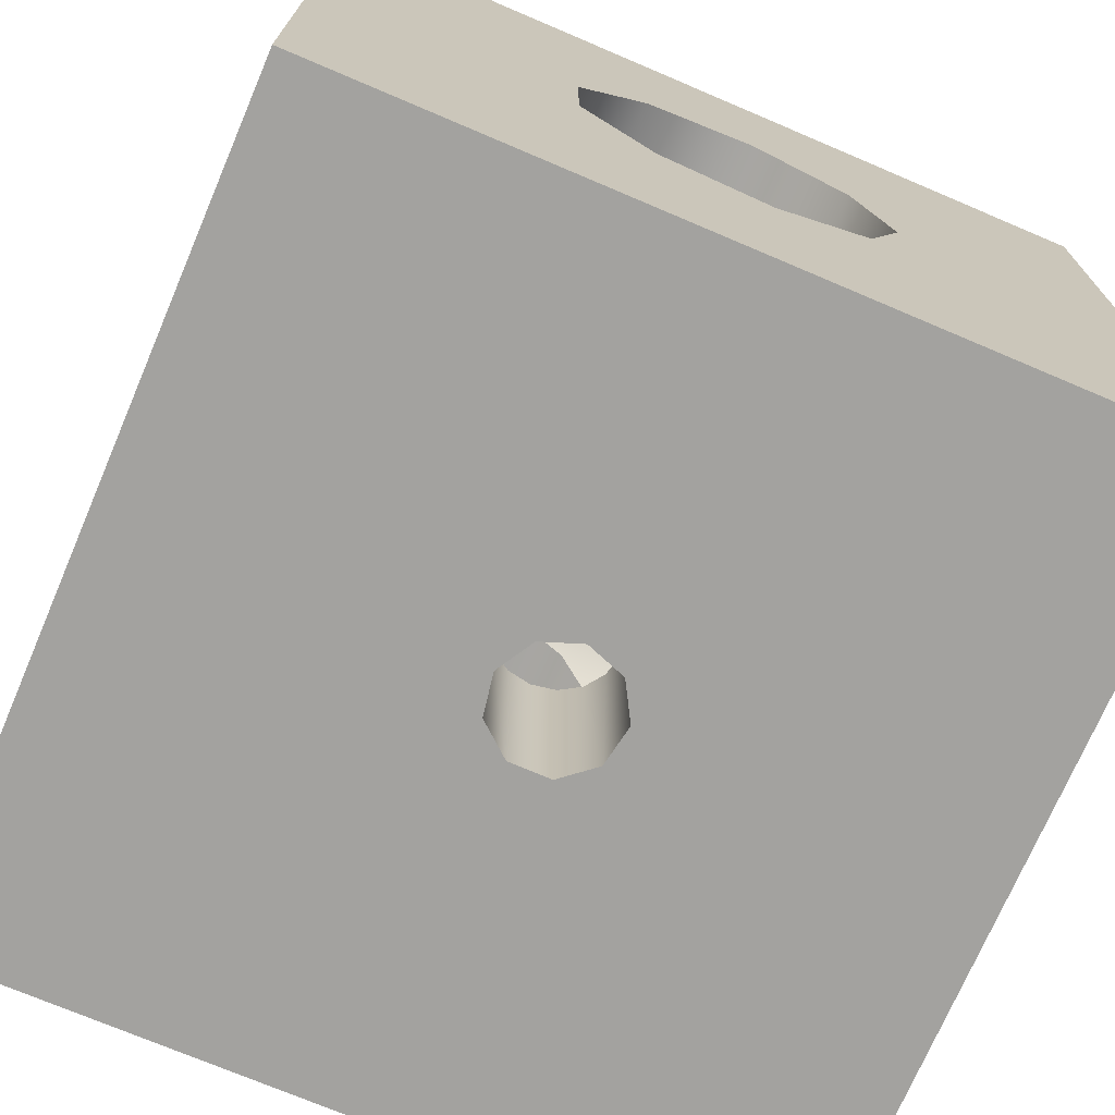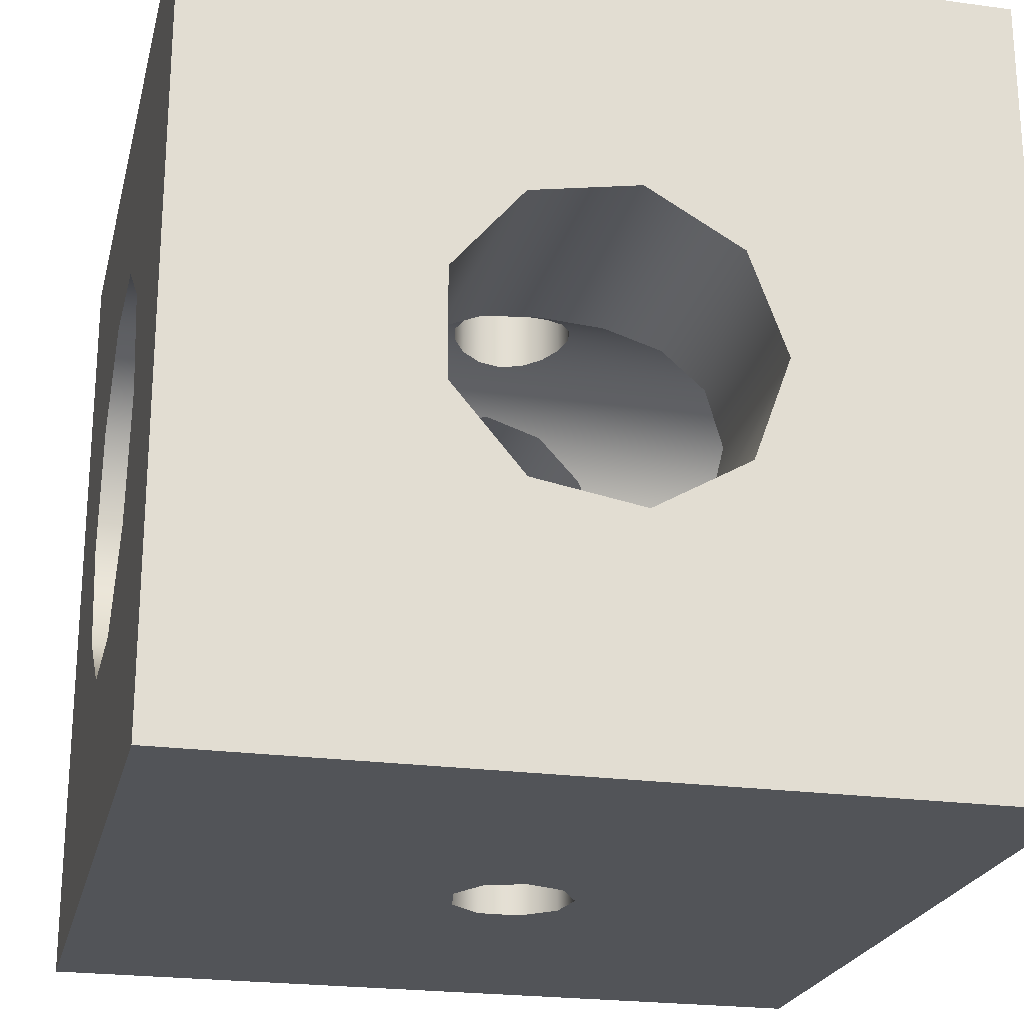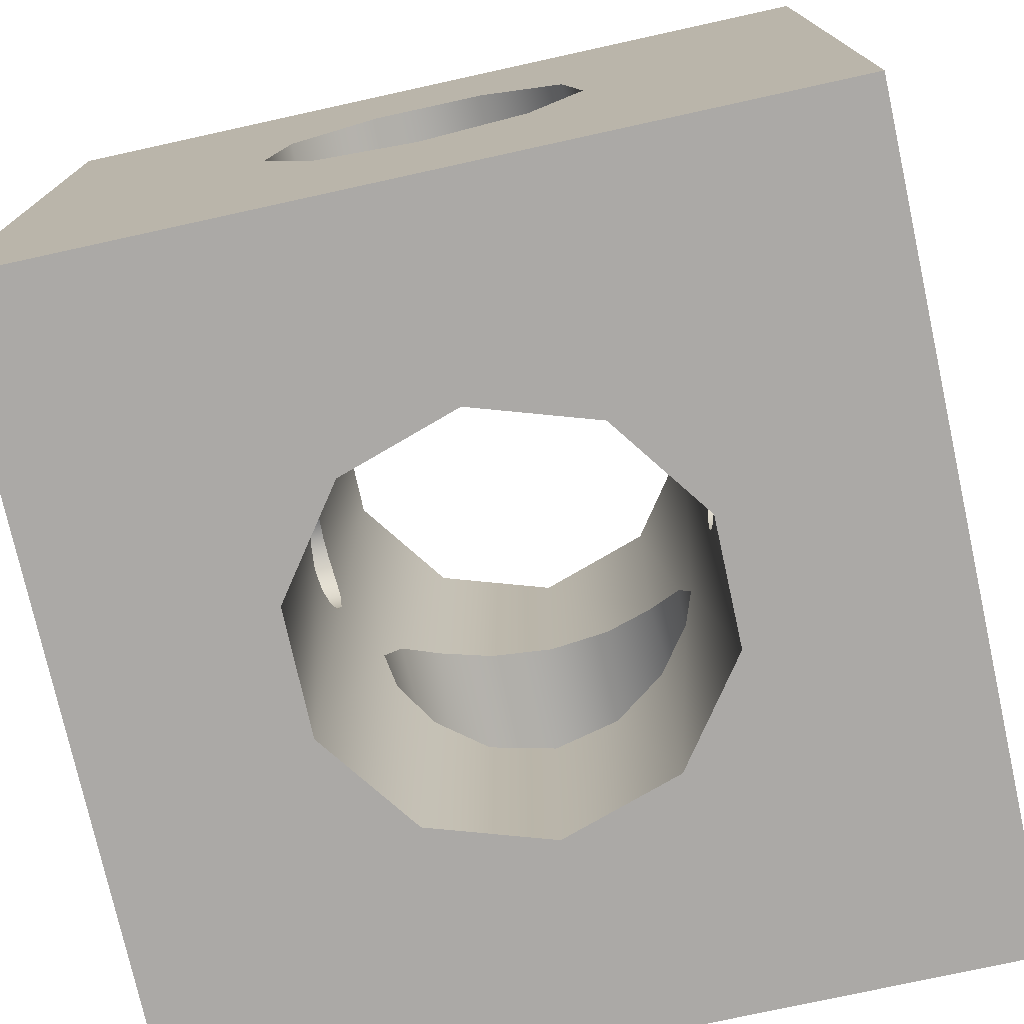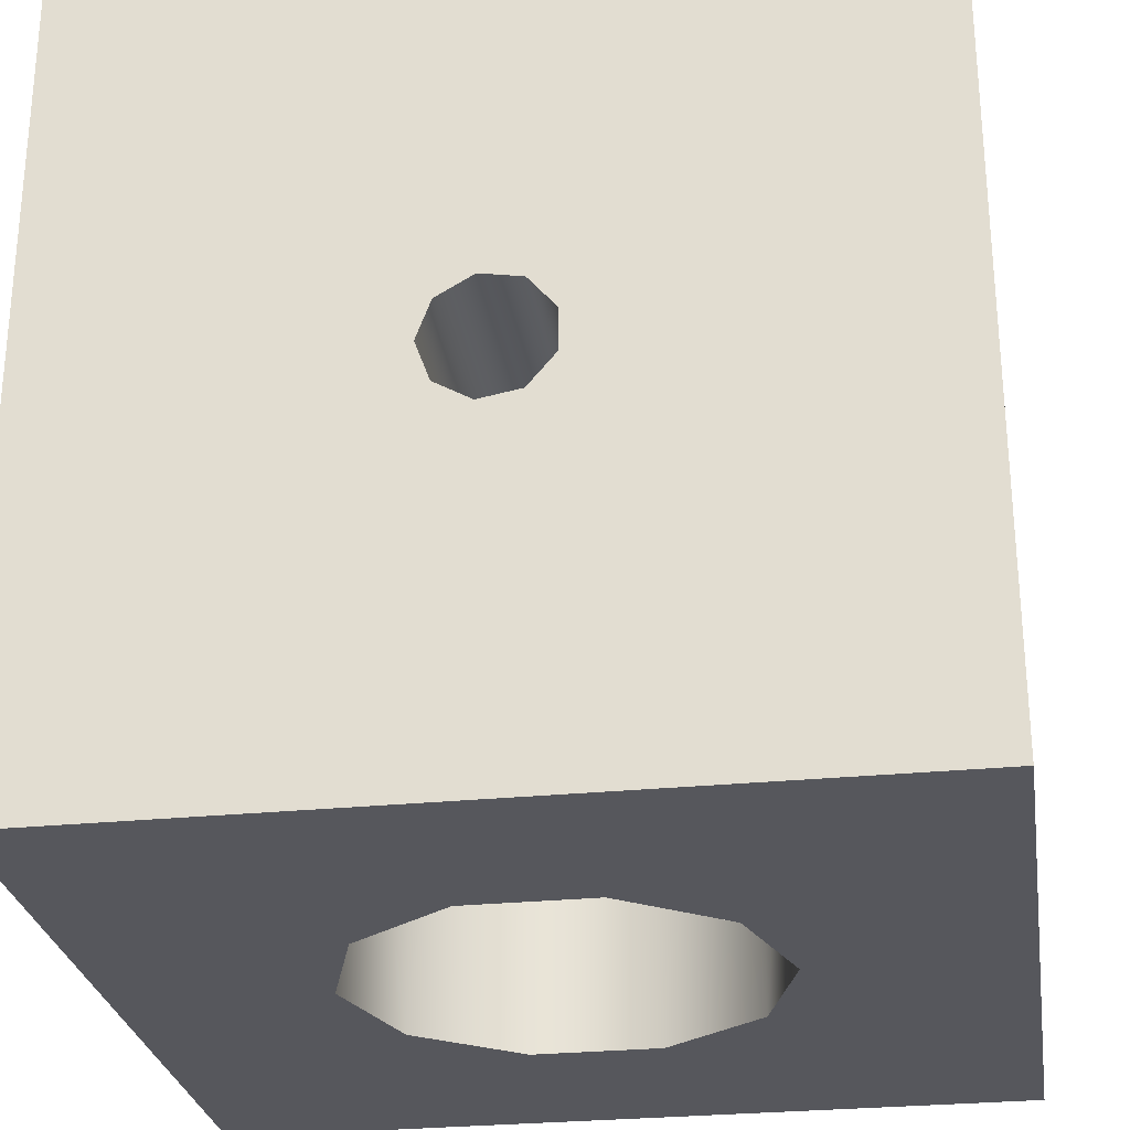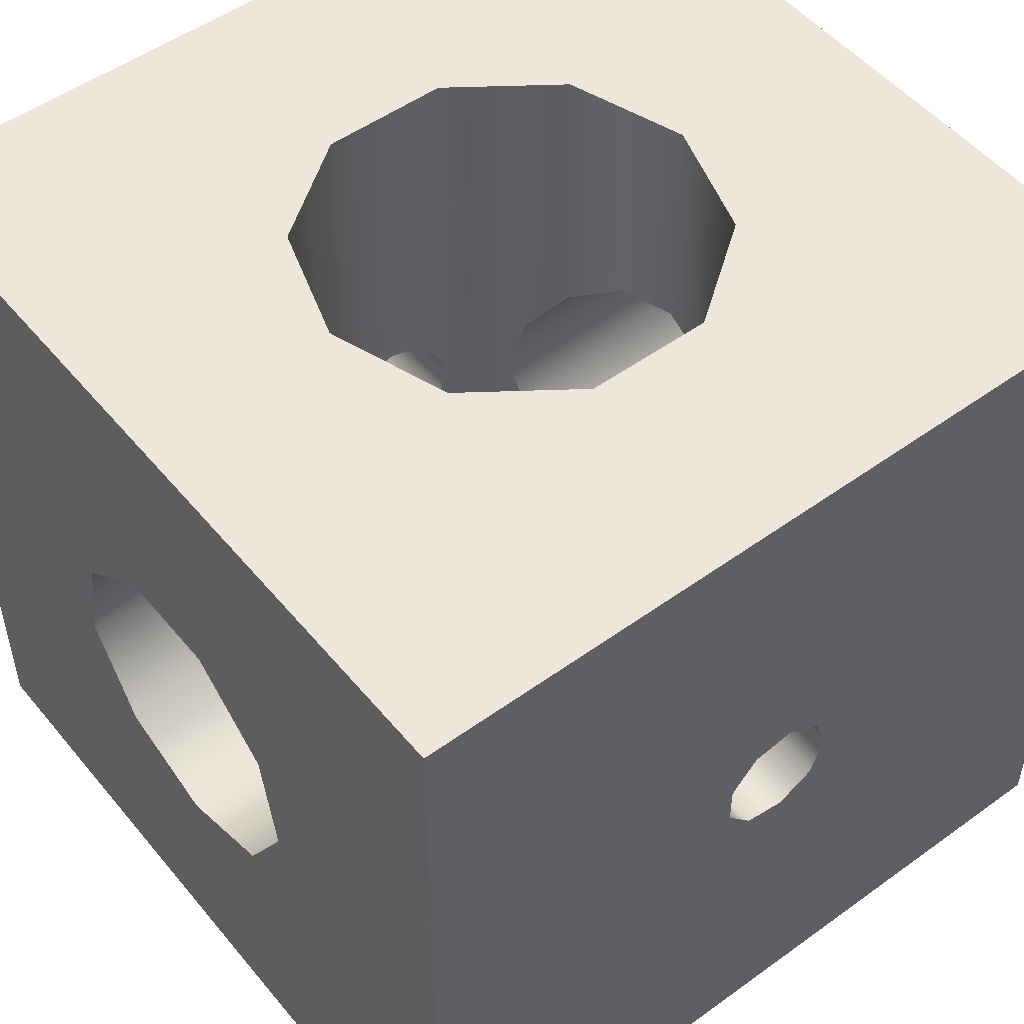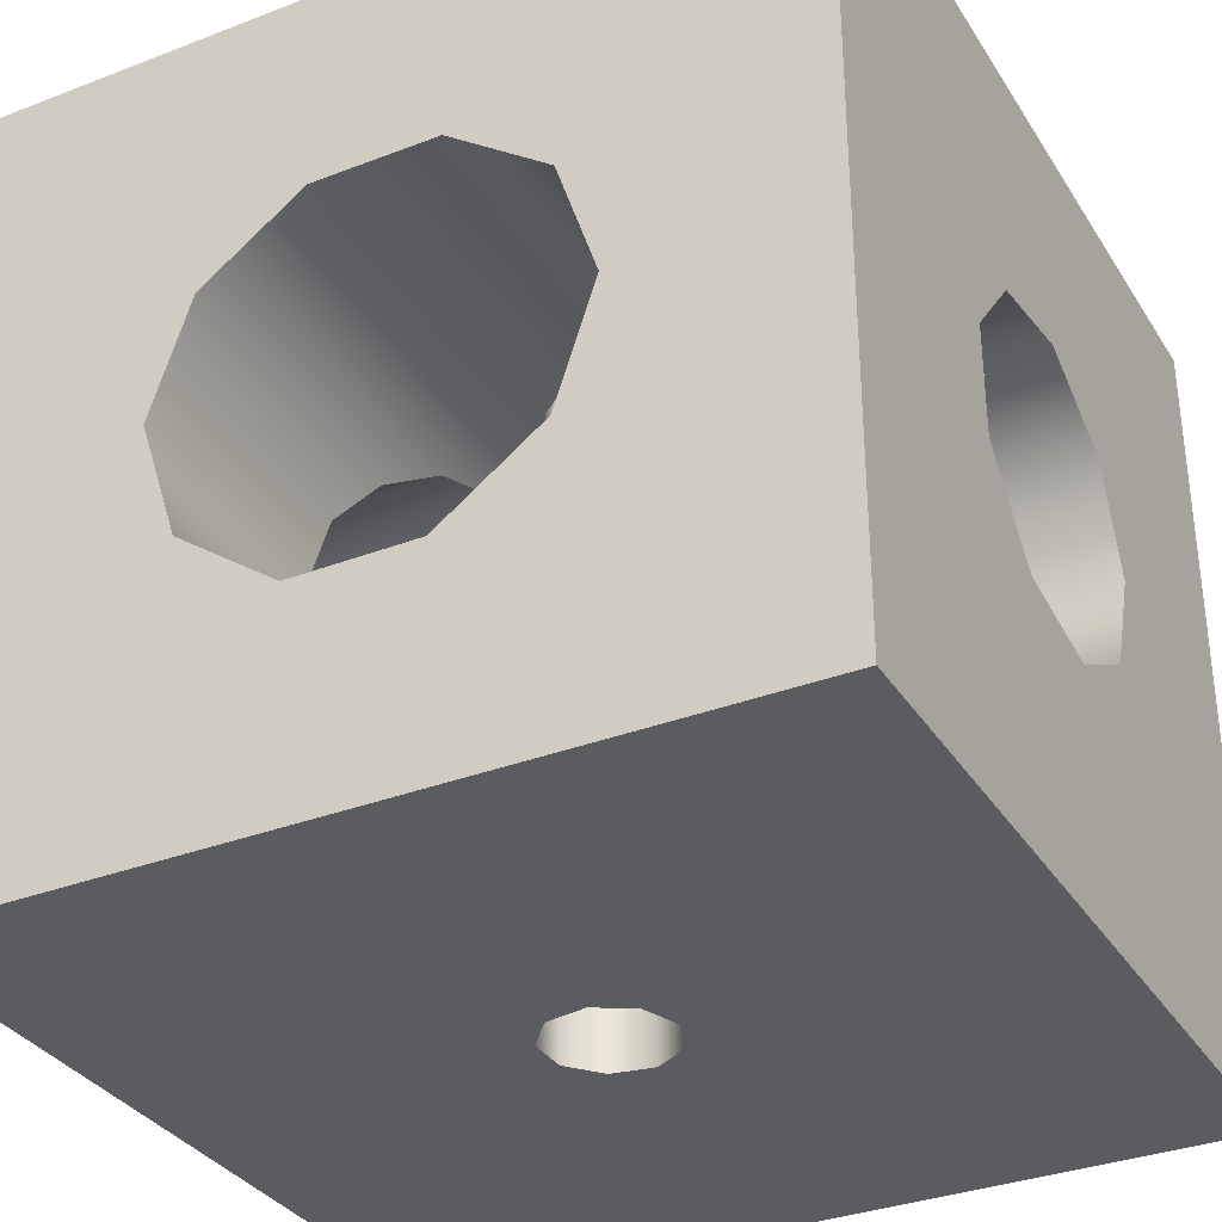
<metadata>
{"format":"obj","ext":"obj","renderer":"f3d","projection":"perspective","resolution":1024,"background":"white","views":[{"elev":-72.4,"azim":66.9,"up":"+Y"},{"elev":-22.8,"azim":76.8,"up":"+Y"},{"elev":-75.5,"azim":-77.6,"up":"+Z"},{"elev":-27.6,"azim":-171.2,"up":"+Z"},{"elev":51.2,"azim":-38.2,"up":"+Z"},{"elev":-33.6,"azim":27.7,"up":"+Y"}]}
</metadata>
<code>
g Těleso1
v -13.43 -17.11 0
v -13.43 -17.11 20
v -13.43 -11.05 9.305
v -13.43 -10.58 12
v -13.43 -9.684 6.936
v -13.43 -8.48 13.76
v -13.43 -7.112 6
v -13.43 -5.744 13.76
v -13.43 -4.541 6.936
v -13.43 -3.648 12
v -13.43 -3.173 9.305
v -13.43 2.888 0
v -13.43 2.888 20
v -8.43 -7.112 0
v -8.43 -7.112 6
v -8.43 -7.112 14
v -8.43 -7.112 20
v -8.17 -8.704 6.33
v -8.17 -8.704 13.67
v -8.17 -5.52 6.33
v -8.17 -5.52 13.67
v -7.531 -9.973 7.204
v -7.531 -9.973 12.8
v -7.531 -4.252 7.204
v -7.531 -4.252 12.8
v -7.475 -10.05 0
v -7.475 -10.05 20
v -7.475 -4.173 0
v -7.475 -4.173 20
v -6.804 -10.8 8.457
v -6.804 -10.8 11.54
v -6.804 -3.422 8.457
v -6.804 -3.422 11.54
v -6.43 -11.11 10
v -6.43 -3.112 10
v -4.975 -11.87 0
v -4.975 -11.87 20
v -4.975 -2.357 0
v -4.975 -2.357 20
v -4.93 -11.88 10
v -4.93 -2.343 10
v -4.84 -17.11 9.487
v -4.84 -17.11 10.51
v -4.84 2.888 9.487
v -4.84 2.888 10.51
v -4.815 -11.92 9.424
v -4.815 -11.92 10.58
v -4.815 -2.308 9.424
v -4.815 -2.308 10.58
v -4.491 -12 8.939
v -4.491 -12 11.06
v -4.491 -2.226 8.939
v -4.491 -2.226 11.06
v -4.18 -17.11 8.701
v -4.18 -17.11 11.3
v -4.18 2.888 8.701
v -4.18 2.888 11.3
v -4.006 -12.08 8.615
v -4.006 -12.08 11.39
v -4.006 -2.146 8.615
v -4.006 -2.146 11.39
v -3.43 -12.11 8.5
v -3.43 -12.11 11.5
v -3.43 -2.112 8.5
v -3.43 -2.112 11.5
v -3.17 -17.11 8.523
v -3.17 -17.11 11.48
v -3.17 2.888 8.523
v -3.17 2.888 11.48
v -2.854 -12.08 8.615
v -2.854 -12.08 11.39
v -2.854 -2.146 8.615
v -2.854 -2.146 11.39
v -2.369 -12 8.939
v -2.369 -12 11.06
v -2.369 -2.226 8.939
v -2.369 -2.226 11.06
v -2.281 -17.11 9.036
v -2.281 -17.11 10.96
v -2.281 2.888 9.036
v -2.281 2.888 10.96
v -2.045 -11.92 9.424
v -2.045 -11.92 10.58
v -2.045 -2.308 9.424
v -2.045 -2.308 10.58
v -1.93 -17.11 10
v -1.93 -11.88 10
v -1.93 -2.343 10
v -1.93 2.888 10
v -1.885 -11.87 0
v -1.885 -11.87 20
v -1.885 -2.357 0
v -1.885 -2.357 20
v -0.4302 -11.11 10
v -0.4302 -3.112 10
v -0.05672 -10.8 8.457
v -0.05672 -10.8 11.54
v -0.05672 -3.422 8.457
v -0.05672 -3.422 11.54
v 0.6149 -10.05 0
v 0.6149 -10.05 20
v 0.6149 -4.173 0
v 0.6149 -4.173 20
v 0.6706 -9.973 7.204
v 0.6706 -9.973 12.8
v 0.6706 -4.252 7.204
v 0.6706 -4.252 12.8
v 1.31 -8.704 6.33
v 1.31 -8.704 13.67
v 1.31 -5.52 6.33
v 1.31 -5.52 13.67
v 1.57 -7.112 0
v 1.57 -7.112 6
v 1.57 -7.112 14
v 1.57 -7.112 20
v 6.57 -17.11 0
v 6.57 -17.11 20
v 6.57 -11.05 9.305
v 6.57 -10.58 12
v 6.57 -9.684 6.936
v 6.57 -8.48 13.76
v 6.57 -7.112 6
v 6.57 -5.744 13.76
v 6.57 -4.541 6.936
v 6.57 -3.648 12
v 6.57 -3.173 9.305
v 6.57 2.888 0
v 6.57 2.888 20
f 46 36 40
f 40 36 37
f 40 37 47
f 47 37 51
f 51 37 59
f 59 37 63
f 63 37 91
f 63 91 71
f 71 91 75
f 75 91 83
f 83 91 87
f 87 91 90
f 87 90 82
f 82 90 74
f 74 90 70
f 70 90 62
f 62 90 36
f 62 36 58
f 58 36 50
f 50 36 46
f 49 39 41
f 41 39 38
f 41 38 48
f 48 38 52
f 52 38 60
f 60 38 64
f 64 38 92
f 64 92 72
f 72 92 76
f 76 92 84
f 84 92 88
f 88 92 93
f 88 93 85
f 85 93 77
f 77 93 73
f 73 93 65
f 65 93 39
f 65 39 61
f 61 39 53
f 53 39 49
f 32 28 35
f 35 28 38
f 35 38 39
f 32 24 28
f 28 24 20
f 28 20 14
f 14 20 15
f 14 15 18
f 14 18 26
f 26 18 22
f 26 22 30
f 26 30 36
f 36 30 34
f 36 34 37
f 37 34 31
f 37 31 27
f 27 31 23
f 27 23 19
f 27 19 17
f 17 19 16
f 17 16 21
f 17 21 29
f 29 21 25
f 29 25 33
f 33 35 29
f 29 35 39
f 99 93 95
f 95 93 92
f 95 92 98
f 98 92 102
f 98 102 106
f 106 102 110
f 110 102 112
f 110 112 113
f 113 112 108
f 108 112 100
f 108 100 104
f 104 100 96
f 96 100 94
f 94 100 90
f 94 90 91
f 93 99 103
f 103 99 107
f 103 107 111
f 103 111 115
f 115 111 114
f 115 114 109
f 109 105 115
f 115 105 101
f 101 105 97
f 101 97 94
f 91 101 94
f 78 116 86
f 86 116 117
f 86 117 79
f 79 117 67
f 67 117 2
f 67 2 55
f 55 2 43
f 43 2 1
f 43 1 42
f 42 1 54
f 54 1 66
f 66 1 116
f 66 116 78
f 9 12 7
f 7 12 1
f 7 1 5
f 5 1 3
f 3 1 2
f 3 2 4
f 4 2 6
f 6 2 13
f 6 13 8
f 8 13 10
f 10 13 11
f 11 13 12
f 11 12 9
f 81 128 89
f 89 128 127
f 89 127 80
f 80 127 68
f 68 127 12
f 68 12 56
f 56 12 44
f 44 12 45
f 45 12 13
f 45 13 57
f 57 13 69
f 69 13 128
f 69 128 81
f 102 127 112
f 112 127 116
f 112 116 100
f 100 116 90
f 90 116 1
f 90 1 36
f 36 1 26
f 26 1 14
f 14 1 12
f 14 12 28
f 28 12 38
f 38 12 127
f 38 127 92
f 92 127 102
f 101 117 115
f 115 117 128
f 115 128 103
f 103 128 93
f 93 128 13
f 93 13 39
f 39 13 29
f 29 13 17
f 17 13 2
f 17 2 27
f 27 2 37
f 37 2 117
f 37 117 91
f 91 117 101
f 120 116 122
f 122 116 127
f 122 127 124
f 124 127 126
f 126 127 128
f 126 128 125
f 125 128 123
f 123 128 117
f 123 117 121
f 121 117 119
f 119 117 118
f 118 117 116
f 118 116 120
f 33 10 35
f 35 10 11
f 35 11 32
f 32 11 9
f 32 9 24
f 24 9 20
f 20 9 7
f 20 7 15
f 15 7 18
f 18 7 5
f 18 5 22
f 22 5 30
f 30 5 3
f 30 3 34
f 34 3 4
f 34 4 31
f 31 4 23
f 23 4 6
f 23 6 19
f 19 6 16
f 16 6 8
f 16 8 21
f 21 8 25
f 25 8 10
f 25 10 33
f 124 110 122
f 122 110 113
f 122 113 108
f 110 124 106
f 106 124 126
f 106 126 98
f 98 126 95
f 95 126 125
f 95 125 99
f 99 125 107
f 107 125 123
f 107 123 111
f 111 123 114
f 114 123 121
f 114 121 109
f 109 121 105
f 105 121 119
f 105 119 97
f 97 119 118
f 97 118 94
f 94 118 96
f 96 118 120
f 96 120 104
f 104 120 108
f 108 120 122
f 47 43 40
f 40 43 42
f 40 42 46
f 46 42 50
f 50 42 54
f 50 54 58
f 58 54 62
f 62 54 66
f 62 66 70
f 70 66 78
f 70 78 74
f 74 78 82
f 82 78 86
f 82 86 87
f 87 86 83
f 83 86 79
f 83 79 75
f 75 79 71
f 71 79 67
f 71 67 63
f 63 67 55
f 63 55 59
f 59 55 51
f 51 55 43
f 51 43 47
f 80 84 89
f 89 84 88
f 89 88 85
f 68 72 80
f 80 72 76
f 80 76 84
f 72 68 64
f 64 68 56
f 64 56 60
f 60 56 52
f 52 56 44
f 52 44 48
f 48 44 41
f 41 44 45
f 41 45 49
f 49 45 53
f 53 45 57
f 53 57 61
f 61 57 65
f 65 57 69
f 65 69 73
f 73 69 81
f 73 81 77
f 77 81 85
f 85 81 89

</code>
